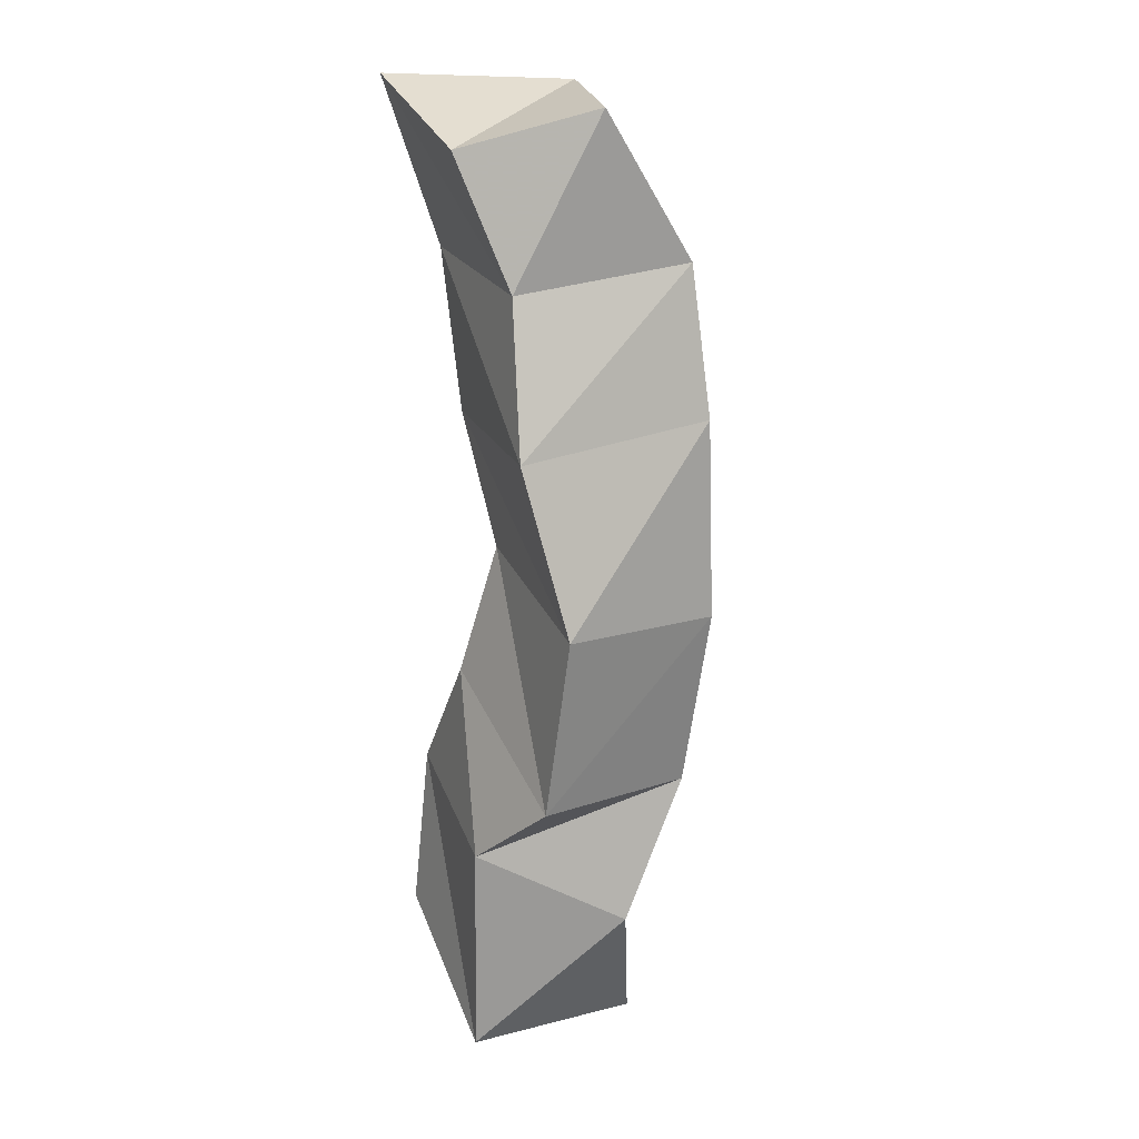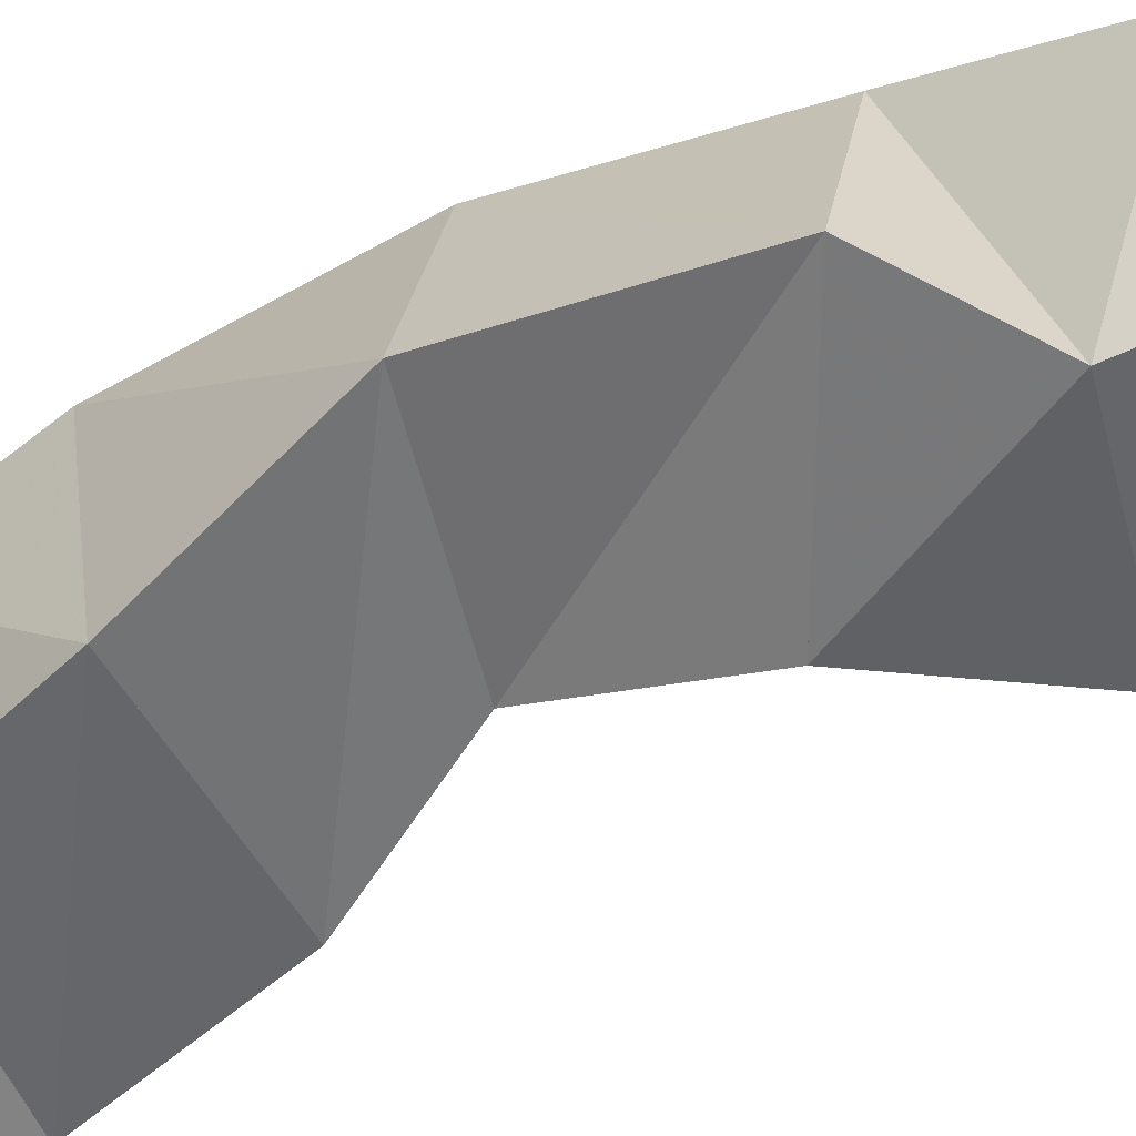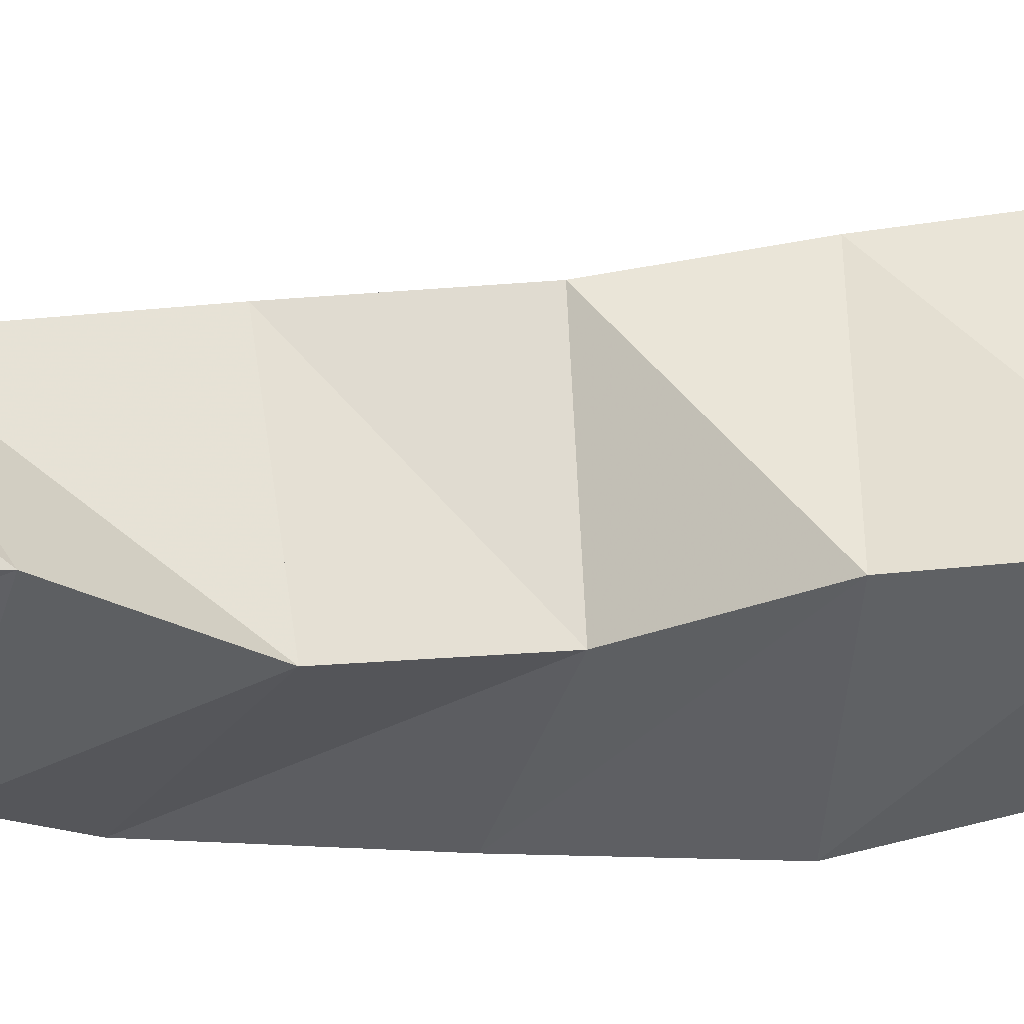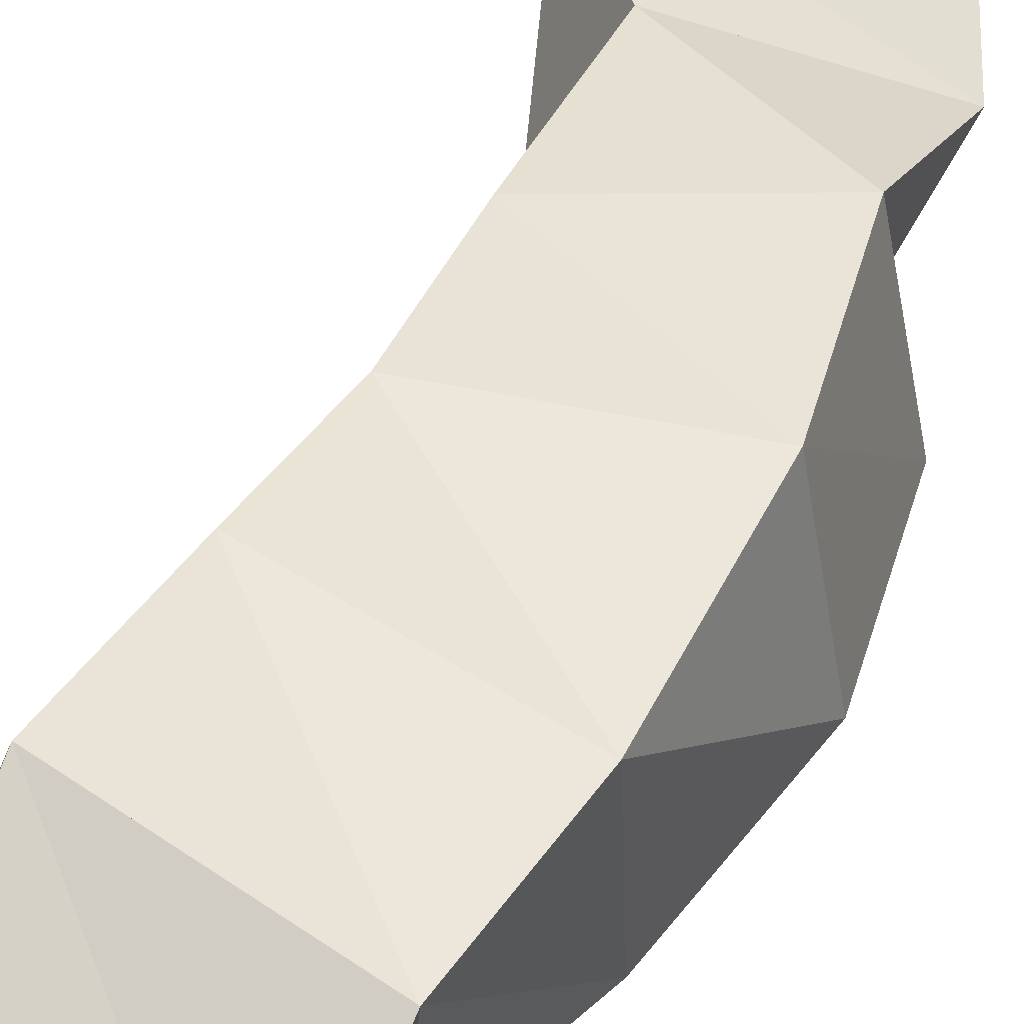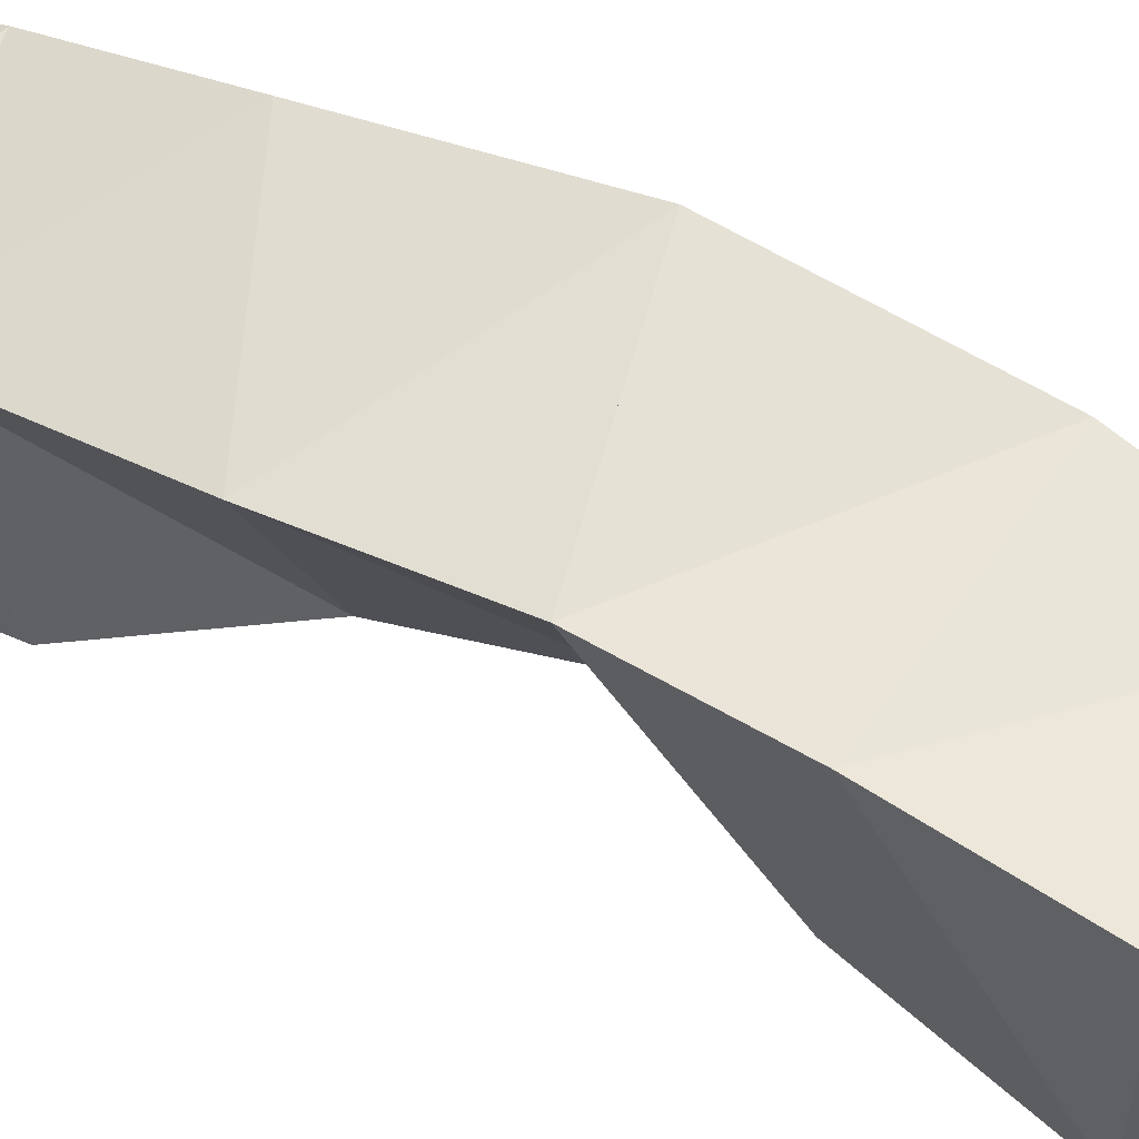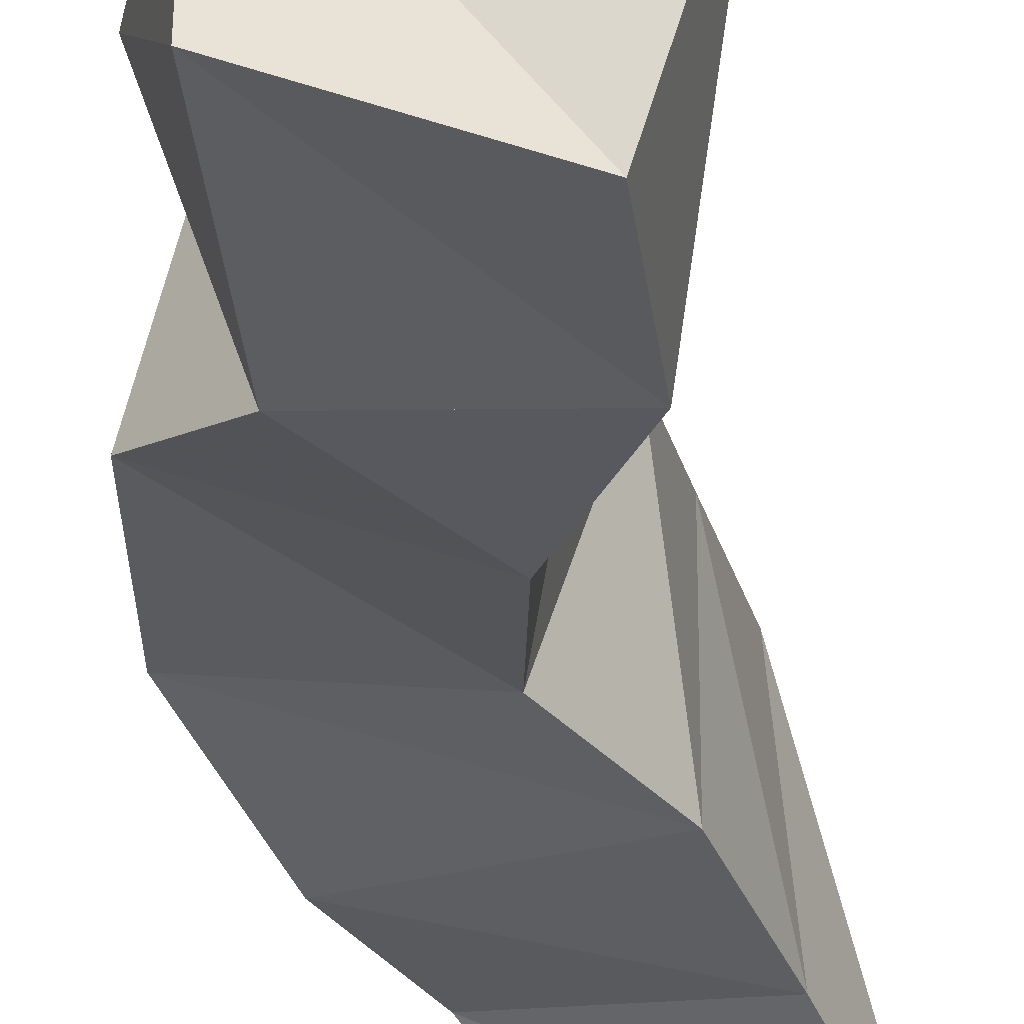
<metadata>
{"format":"obj","ext":"obj","renderer":"f3d","projection":"perspective","resolution":1024,"background":"white","views":[{"elev":17.8,"azim":64.4,"up":"+Z"},{"elev":-56.1,"azim":119.4,"up":"+Y"},{"elev":-38.1,"azim":-91.5,"up":"+Y"},{"elev":48.8,"azim":24.8,"up":"+Y"},{"elev":66.5,"azim":-61.4,"up":"+Y"},{"elev":-36.3,"azim":-170.5,"up":"+Y"}]}
</metadata>
<code>
v -0.3766 0.1 0.6539
v -0.3934 0.1425 0.6417
v -0.3346 0.1007 0.6273
v -0.3345 0.1482 0.6278
v -0.3753 0.1041 0.6984
v -0.3667 0.1477 0.6749
v -0.3309 0.1 0.6862
v -0.318 0.139 0.6647
v -0.3539 0.1061 0.7313
v -0.3656 0.155 0.7236
v -0.3087 0.1107 0.7051
v -0.319 0.1564 0.7032
v -0.3472 0.1143 0.7671
v -0.3635 0.1614 0.7642
v -0.3012 0.114 0.7544
v -0.3106 0.1598 0.752
v -0.3657 0.1126 0.8005
v -0.3663 0.1676 0.7998
v -0.3127 0.106 0.7984
v -0.3116 0.1585 0.8049
v -0.3748 0.1111 0.8435
v -0.3707 0.1719 0.8406
v -0.3253 0.1098 0.8381
v -0.3184 0.1564 0.8443
v -0.3874 0.1 0.888
v -0.3695 0.1481 0.8861
v -0.3393 0.1 0.8727
v -0.3204 0.1327 0.8831
f 1 2 4
f 3 1 4
f 2 6 8
f 4 2 8
f 6 5 7
f 8 6 7
f 5 1 3
f 7 5 3
f 8 7 3
f 4 8 3
f 2 1 5
f 6 2 5
f 5 6 8
f 7 5 8
f 6 10 12
f 8 6 12
f 10 9 11
f 12 10 11
f 9 5 7
f 11 9 7
f 12 11 7
f 8 12 7
f 6 5 9
f 10 6 9
f 9 10 12
f 11 9 12
f 10 14 16
f 12 10 16
f 14 13 15
f 16 14 15
f 13 9 11
f 15 13 11
f 16 15 11
f 12 16 11
f 10 9 13
f 14 10 13
f 13 14 16
f 15 13 16
f 14 18 20
f 16 14 20
f 18 17 19
f 20 18 19
f 17 13 15
f 19 17 15
f 20 19 15
f 16 20 15
f 14 13 17
f 18 14 17
f 17 18 20
f 19 17 20
f 18 22 24
f 20 18 24
f 22 21 23
f 24 22 23
f 21 17 19
f 23 21 19
f 24 23 19
f 20 24 19
f 18 17 21
f 22 18 21
f 21 22 24
f 23 21 24
f 22 26 28
f 24 22 28
f 26 25 27
f 28 26 27
f 25 21 23
f 27 25 23
f 28 27 23
f 24 28 23
f 22 21 25
f 26 22 25

</code>
